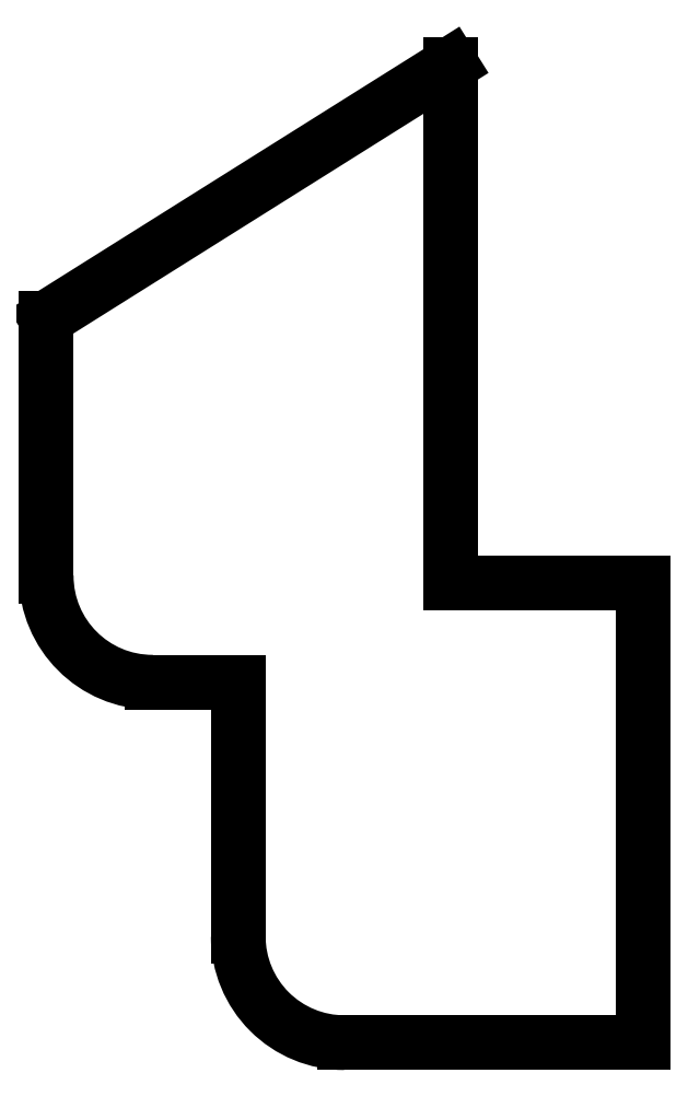
<metadata>
{"format":"dxf","ext":"dxf","renderer":"ezdxf+matplotlib","layout":"modelspace","background":"white","min_lineweight":24,"dpi":150}
</metadata>
<code>
0
SECTION
2
ENTITIES
0
ARC
8
0
10
-0.7
20
-0.06666
30
0
40
0.3875
210
0
220
0
230
1
50
180
51
270
0
LINE
8
0
10
-0.7
20
-0.4542
30
0
11
-0.3875
21
-0.4542
31
0
0
LINE
8
0
10
-0.3875
20
-0.4542
30
0
11
-0.3875
21
-1.381
31
0
0
ARC
8
0
10
0
20
-1.381
30
0
40
0.3875
210
0
220
0
230
1
50
180
51
270
0
LINE
8
0
10
4.441e-15
20
-1.768
30
0
11
1.087
21
-1.768
31
0
0
LINE
8
0
10
1.087
20
-1.768
30
0
11
1.087
21
-0.09321
31
0
0
LINE
8
0
10
1.087
20
-0.09321
30
0
11
0.3875
21
-0.09321
31
0
0
LINE
8
0
10
0.3875
20
-0.09321
30
0
11
0.3875
21
1.799
31
0
0
LINE
8
0
10
0.3875
20
1.799
30
0
11
-1.088
21
0.8726
31
0
0
LINE
8
0
10
-1.088
20
0.8726
30
0
11
-1.088
21
-0.06666
31
0
0
ENDSEC
0
EOF

</code>
